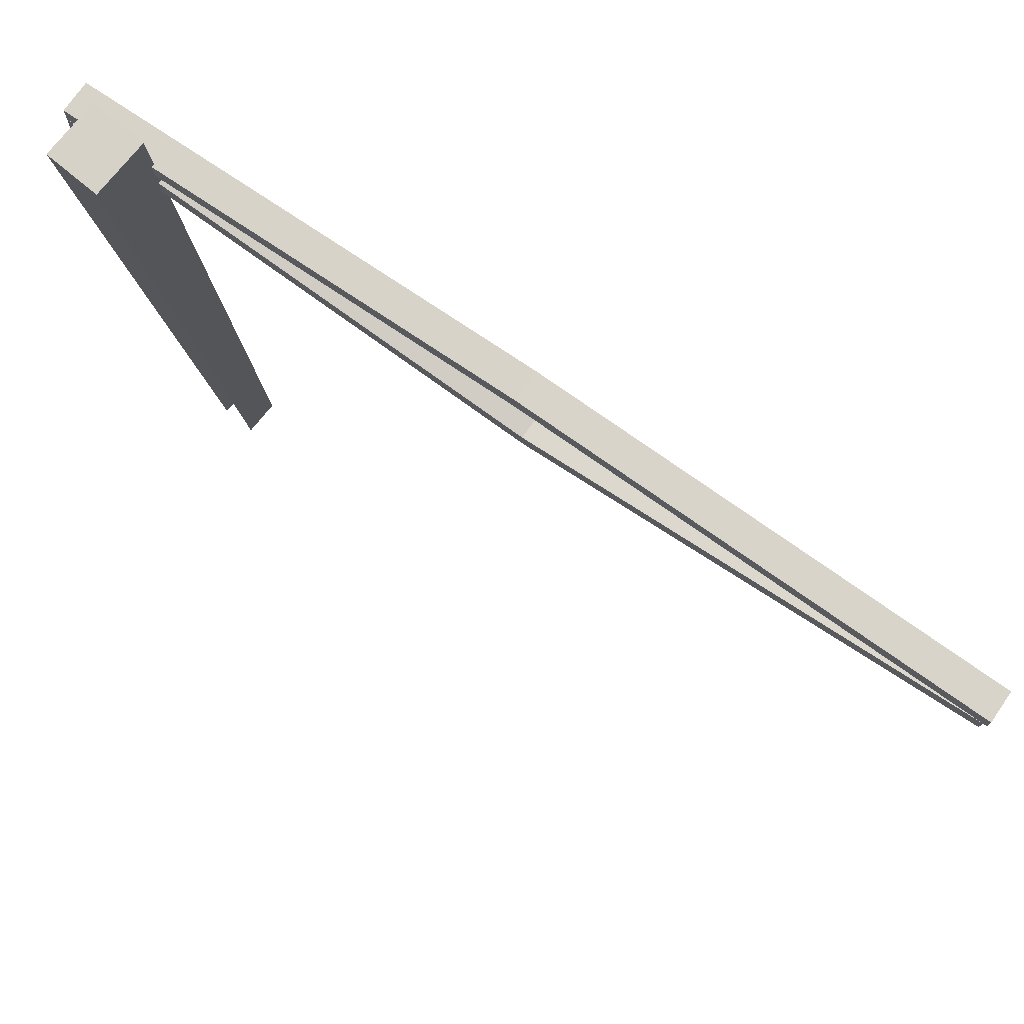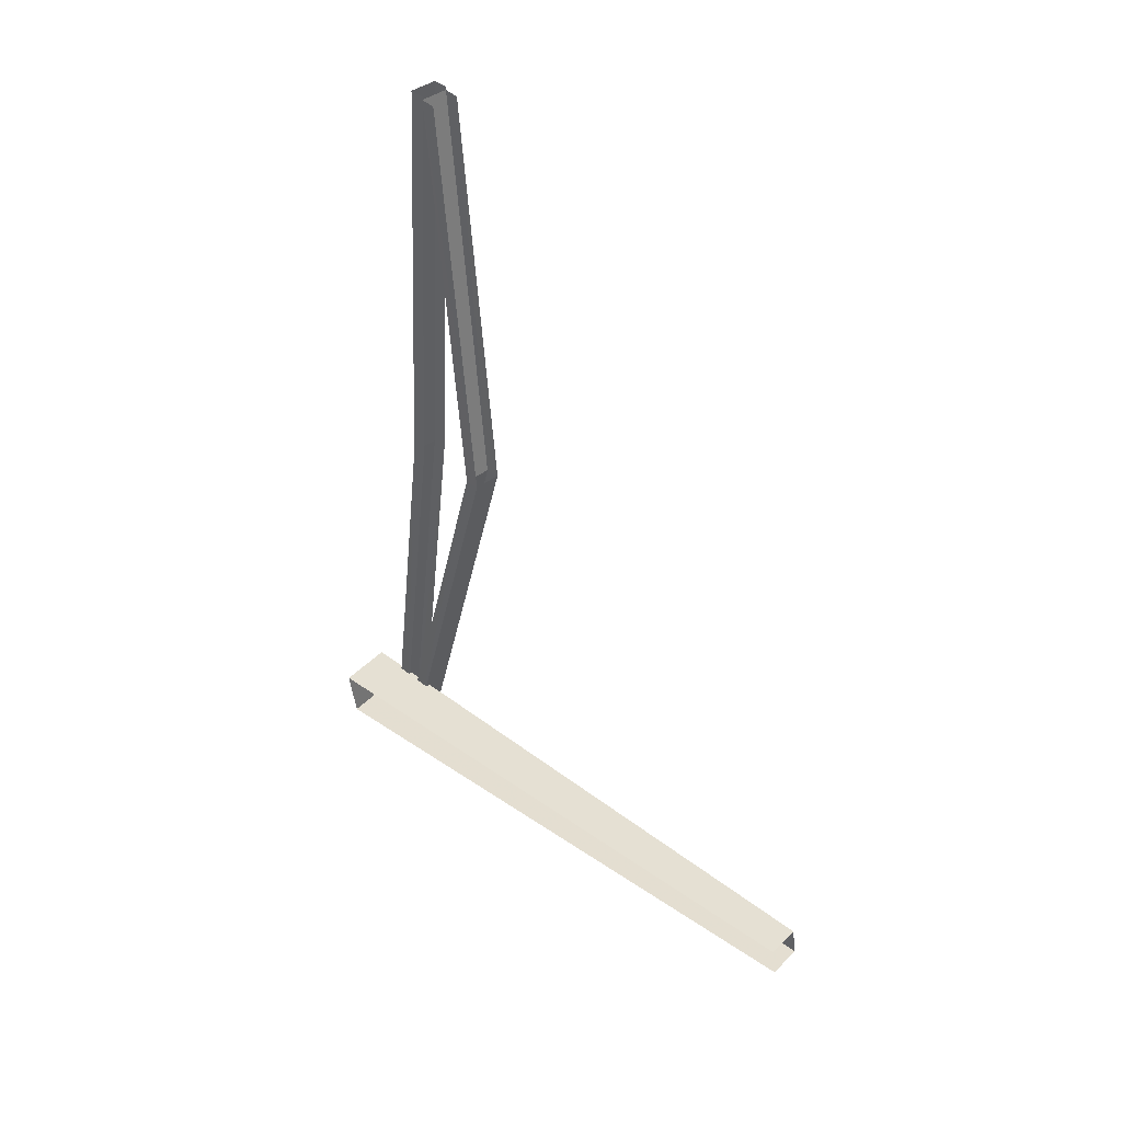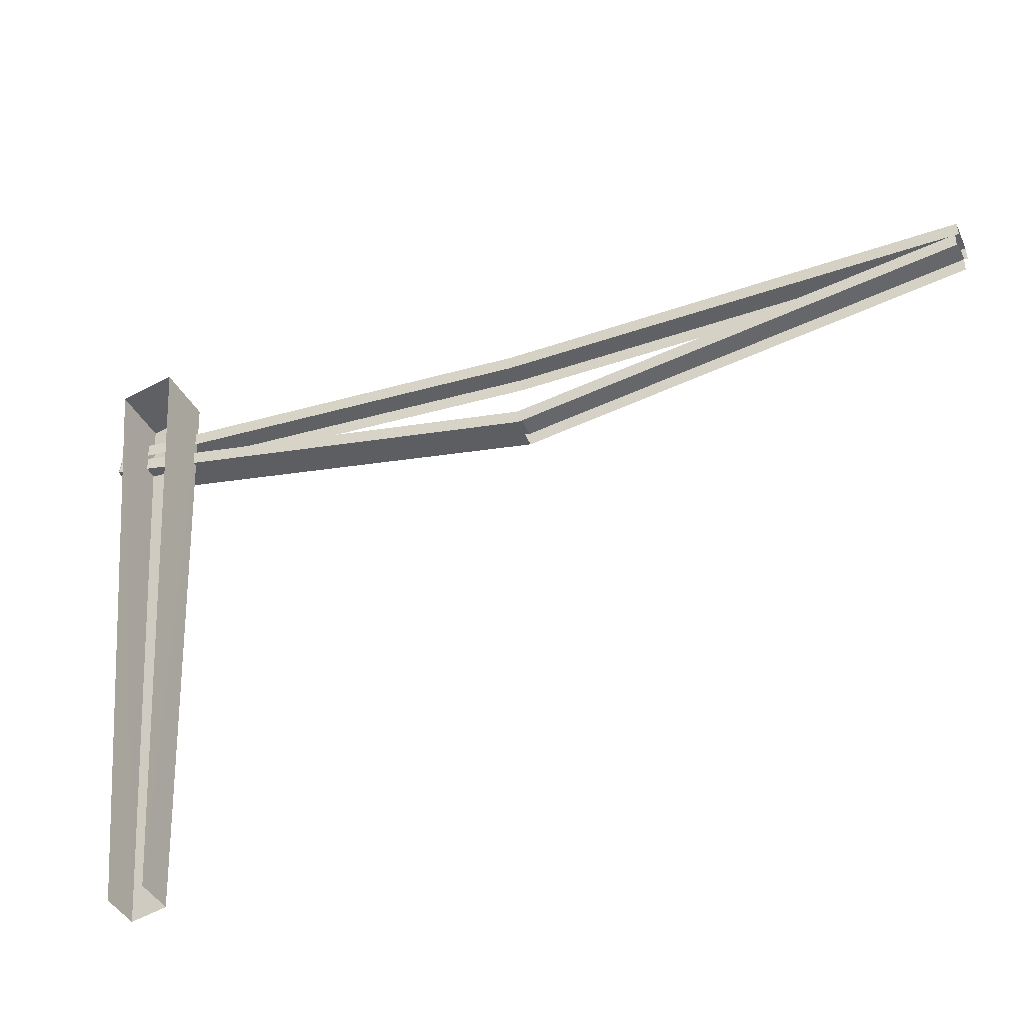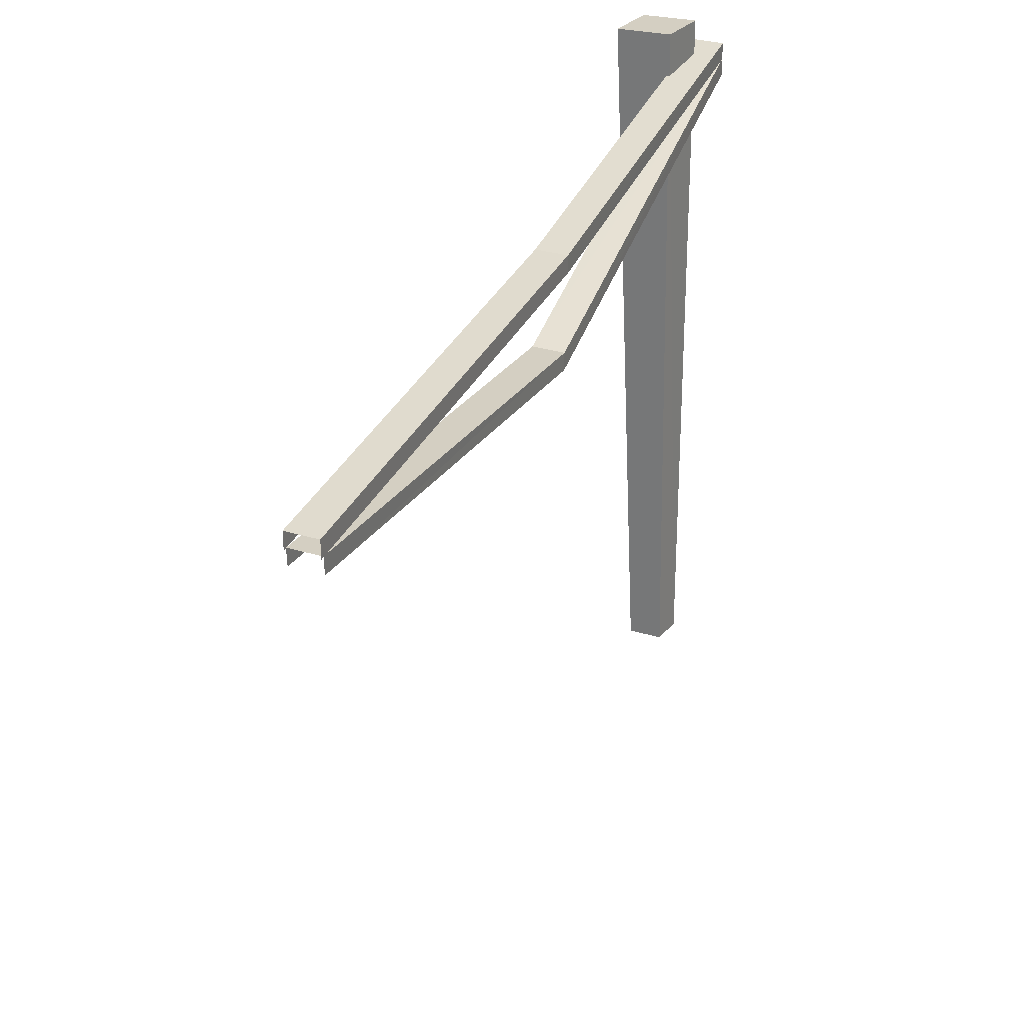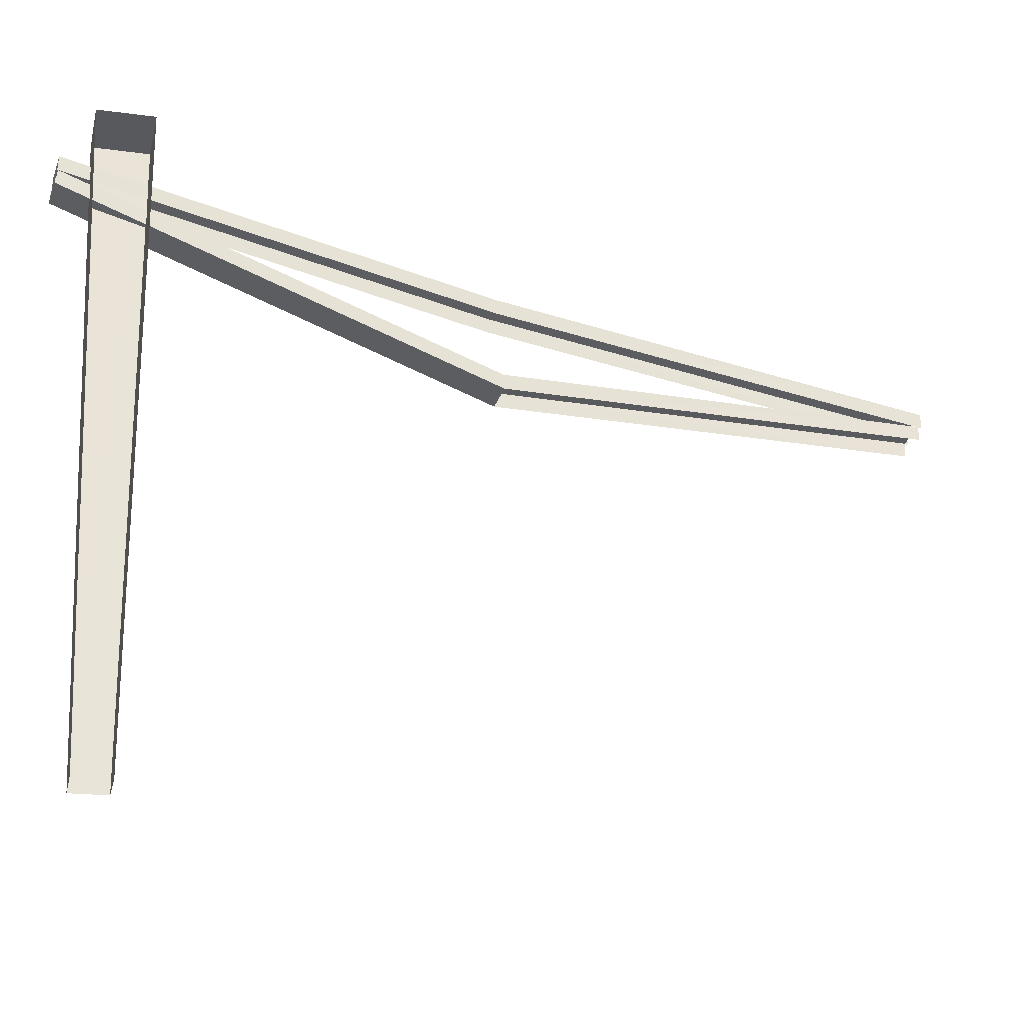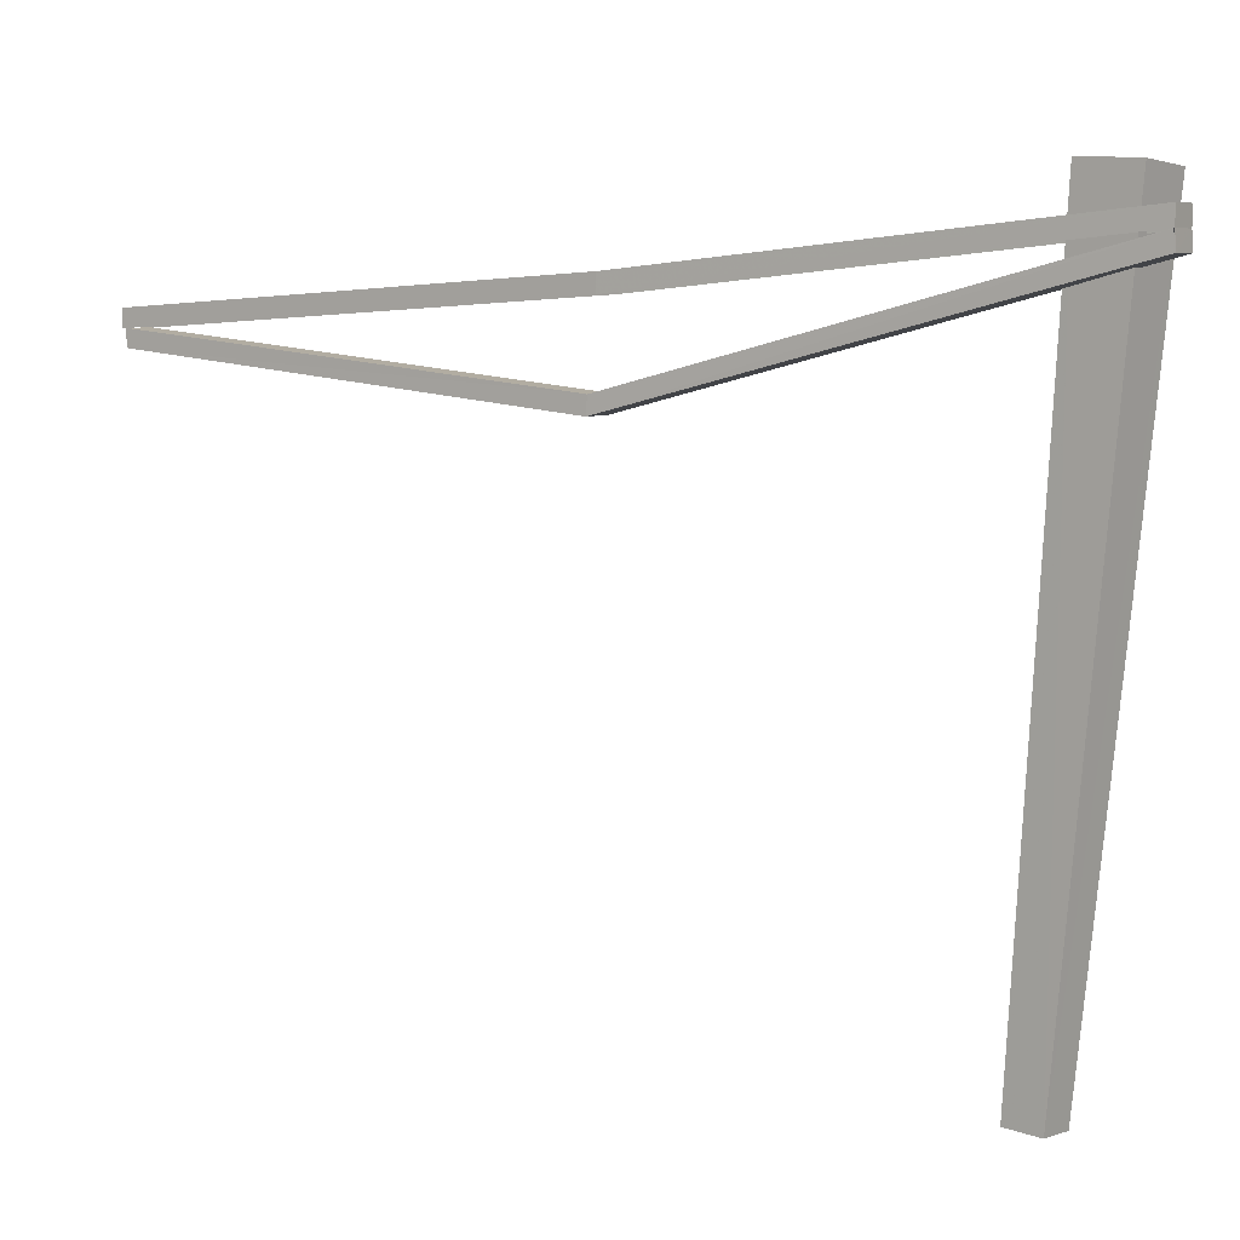
<metadata>
{"format":"obj","ext":"obj","renderer":"f3d","projection":"perspective","resolution":1024,"background":"white","views":[{"elev":74.1,"azim":-55.5,"up":"+Y"},{"elev":40.3,"azim":-43.1,"up":"+Z"},{"elev":-49.5,"azim":-67.0,"up":"+Y"},{"elev":30.7,"azim":23.6,"up":"+Y"},{"elev":-34.5,"azim":-109.1,"up":"+Y"},{"elev":6.6,"azim":122.2,"up":"+Y"}]}
</metadata>
<code>
g bridge7
v -49.63 78.48 -976.1
v -16.59 60.7 -977
v -16.59 78.43 -976.1
v -49.63 60.7 -977.1
v -49.63 96.66 -976.1
v -16.59 96.62 -976.1
v 1.111 -48.42 -491
v -33.18 0.5941 -4.017
v -31.93 -48.36 -491.1
v -0.1434 0.5898 -3.971
v -31.73 -66.28 -489.8
v -33.18 0.5941 -4.017
v -33.15 -17.22 -4.986
v -31.93 -48.36 -491.1
v -0.1117 -17.22 -4.954
v 1.111 -48.42 -491
v 1.342 -66.27 -489.8
v -0.1434 0.5898 -3.971
v -16.57 78.2 -975
v -31.93 -48.36 -491.1
v -49.6 78.21 -975.1
v 1.111 -48.42 -491
v -49.63 60.7 -977.1
v -31.93 -48.36 -491.1
v -31.73 -66.28 -489.8
v -49.6 78.21 -975.1
v 1.342 -66.27 -489.8
v -16.57 78.2 -975
v -16.59 60.7 -977
v 1.111 -48.42 -491
v 0.1147 49.07 -498.9
v -33.1 18.23 -0.01733
v -32.96 49.07 -498.9
v -0.06091 18.23 -0.001465
v -32.87 30.84 -498.9
v -33.1 18.23 -0.01733
v -33.03 0.00592 -0.01733
v -32.96 49.07 -498.9
v 0.001465 -0.001465 -0.001465
v 0.1147 49.07 -498.9
v 0.1972 30.84 -498.9
v -0.06091 18.23 -0.001465
v -16.59 96.62 -976.1
v -32.96 49.07 -498.9
v -49.63 96.66 -976.1
v 0.1147 49.07 -498.9
v -49.63 78.48 -976.1
v -32.96 49.07 -498.9
v -32.87 30.84 -498.9
v -49.63 96.66 -976.1
v 0.1972 30.84 -498.9
v -16.59 96.62 -976.1
v -16.59 78.43 -976.1
v 0.1147 49.07 -498.9
v -15.17 -599.7 -888.3
v -99.17 124.9 -950.7
v -53.27 -602.5 -892
v -38.1 129.1 -944.8
v -44.41 132.2 -884.1
v -57.08 -600.2 -854.3
v -105.6 128 -890
v -19.33 -597.4 -850.8
v -44.41 132.2 -884.1
v -15.17 -599.7 -888.3
v -19.33 -597.4 -850.8
v -38.1 129.1 -944.8
v -38.1 129.1 -944.8
v -105.6 128 -890
v -99.17 124.9 -950.7
v -44.41 132.2 -884.1
v -16.59 60.7 -977
v -31.73 -66.28 -489.8
v 1.342 -66.27 -489.8
v -49.63 60.7 -977.1
g bridge7_0
f 3 2 1
f 2 4 1
f 3 1 5
f 6 3 5
f 9 8 7
f 8 10 7
f 13 12 11
f 12 14 11
f 17 16 15
f 16 18 15
f 21 20 19
f 20 22 19
f 25 24 23
f 24 26 23
f 29 28 27
f 28 30 27
f 33 32 31
f 32 34 31
f 37 36 35
f 36 38 35
f 41 40 39
f 40 42 39
f 45 44 43
f 44 46 43
f 49 48 47
f 48 50 47
f 53 52 51
f 52 54 51
f 57 56 55
f 56 58 55
f 61 60 59
f 60 62 59
f 65 64 63
f 64 66 63
f 69 68 67
f 68 70 67
f 73 72 71
f 72 74 71

</code>
